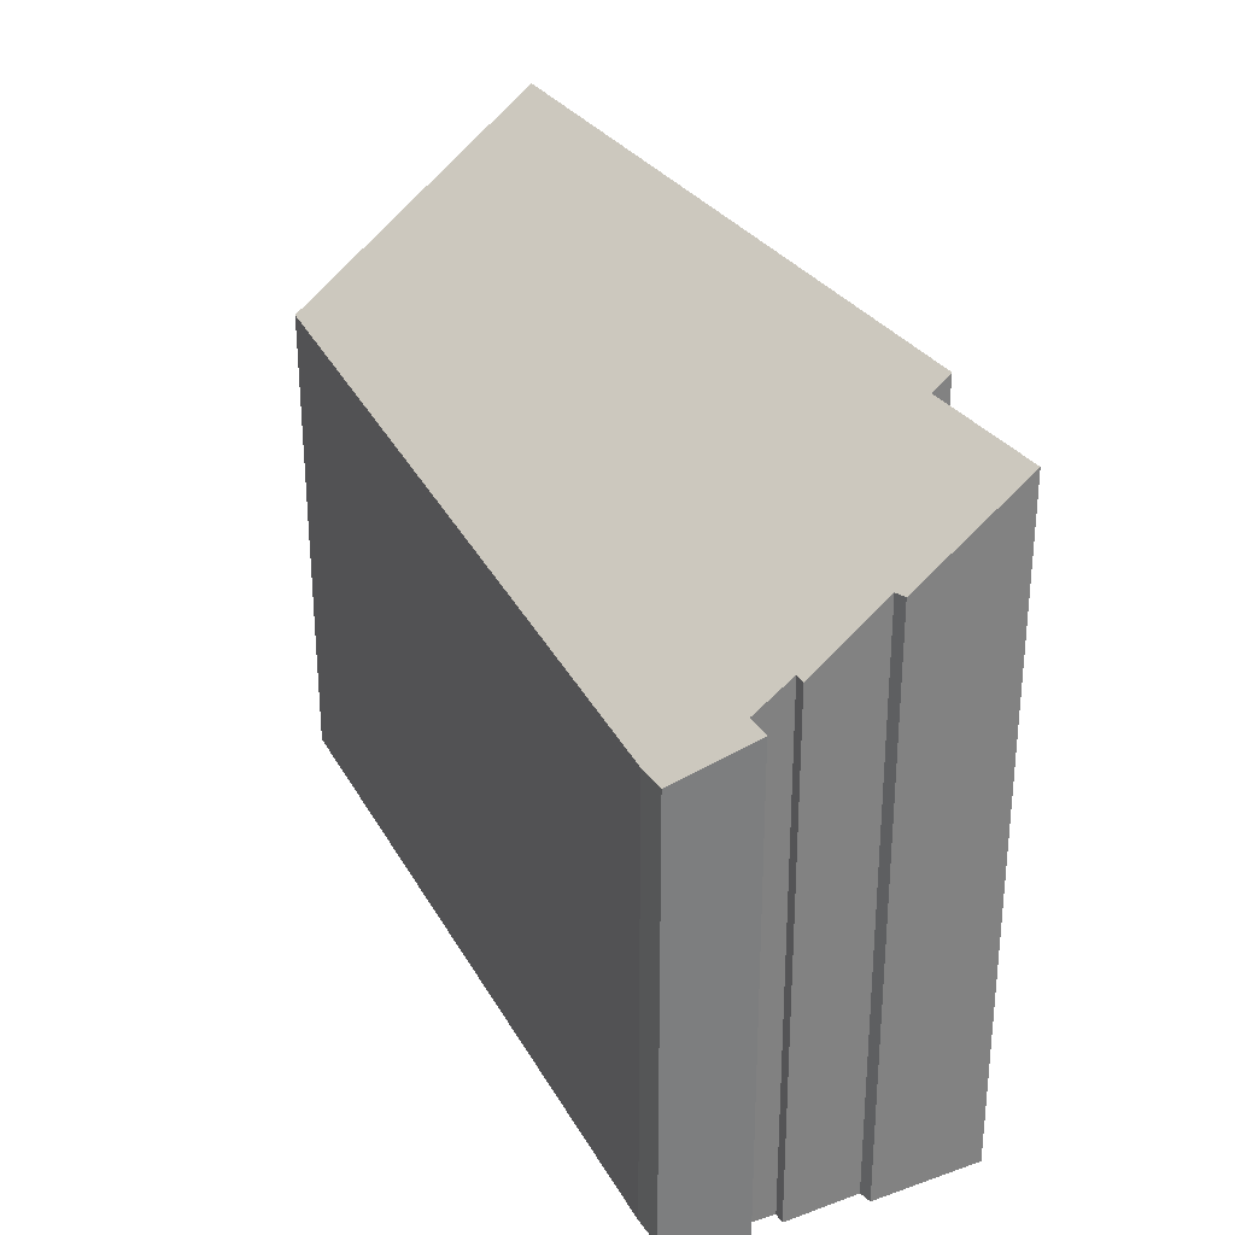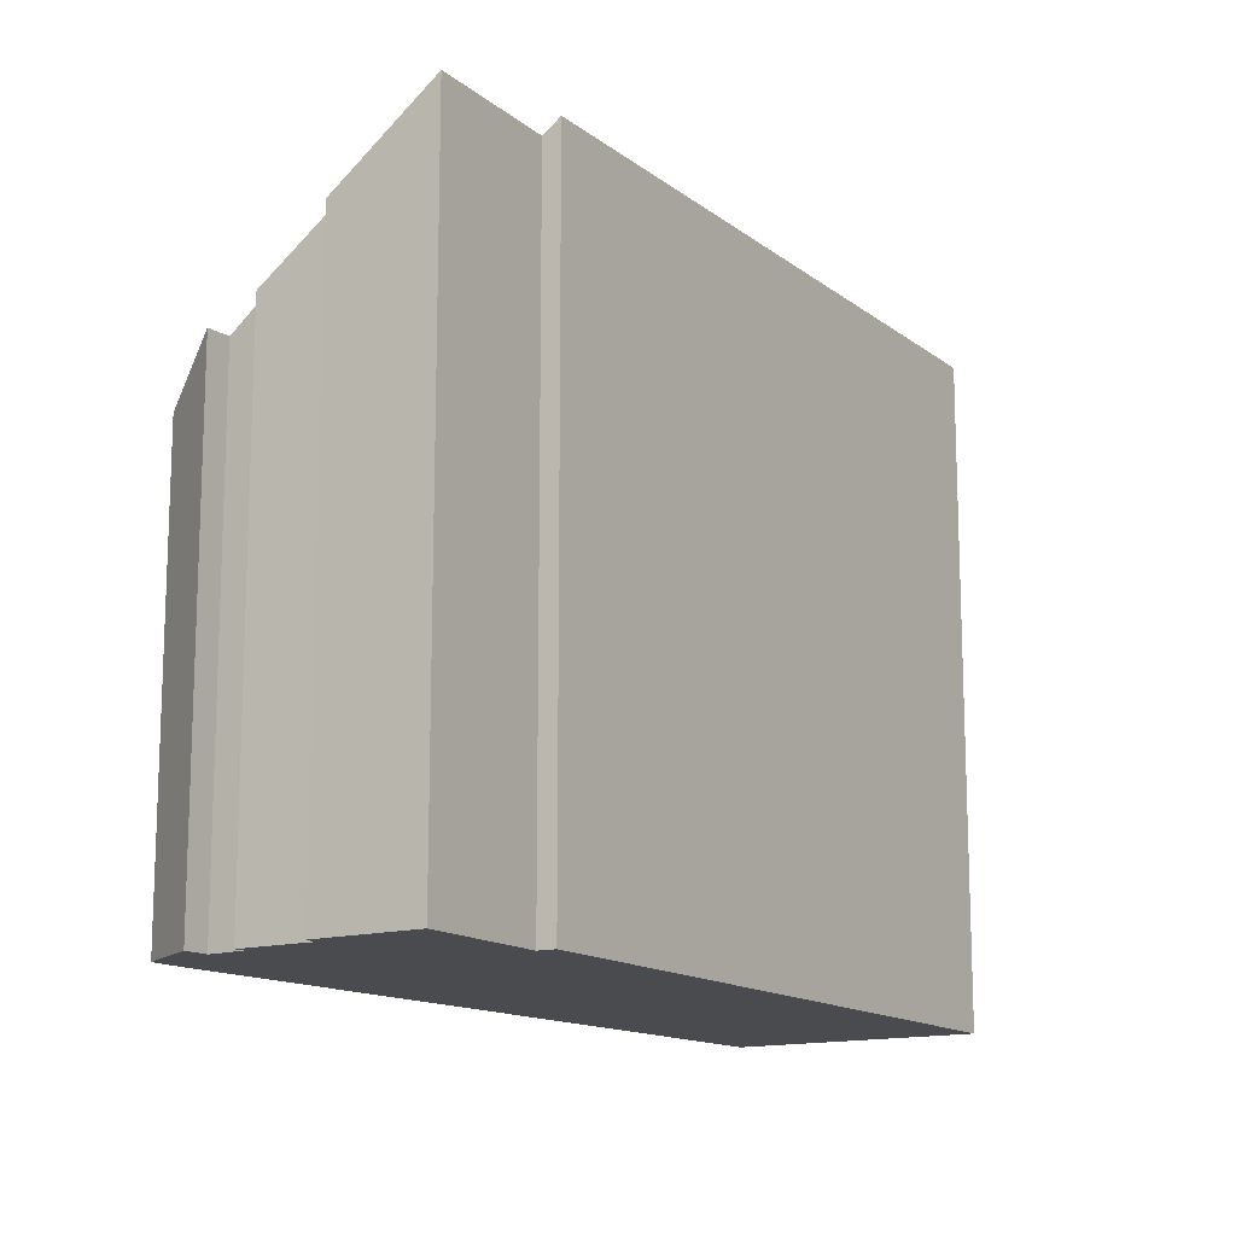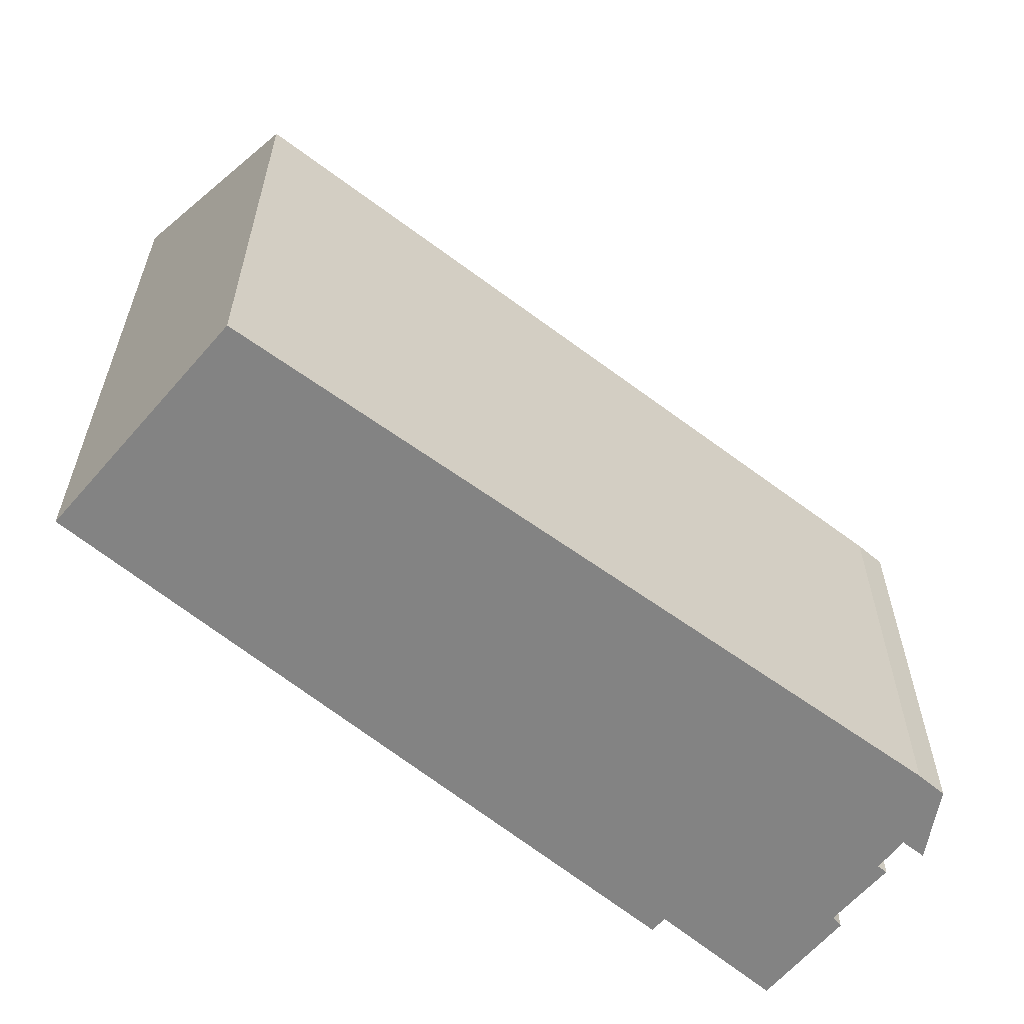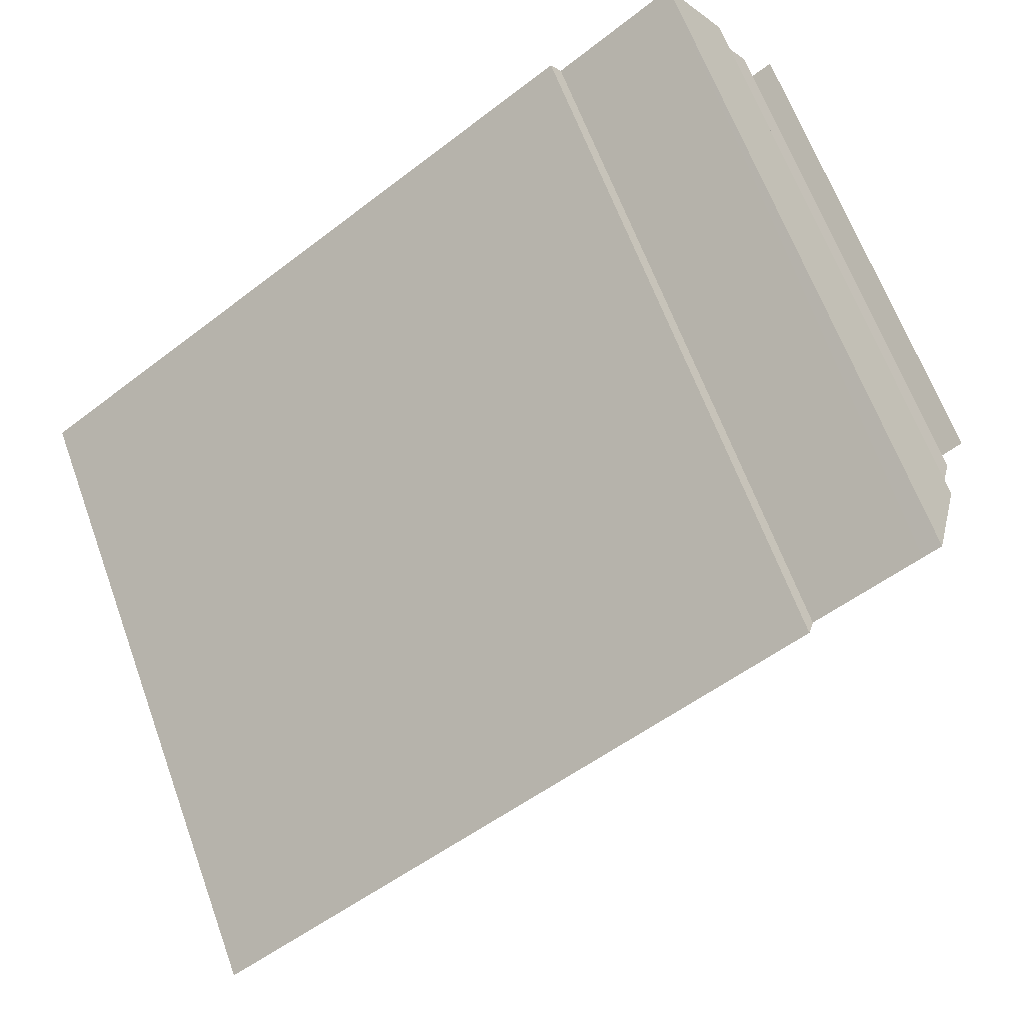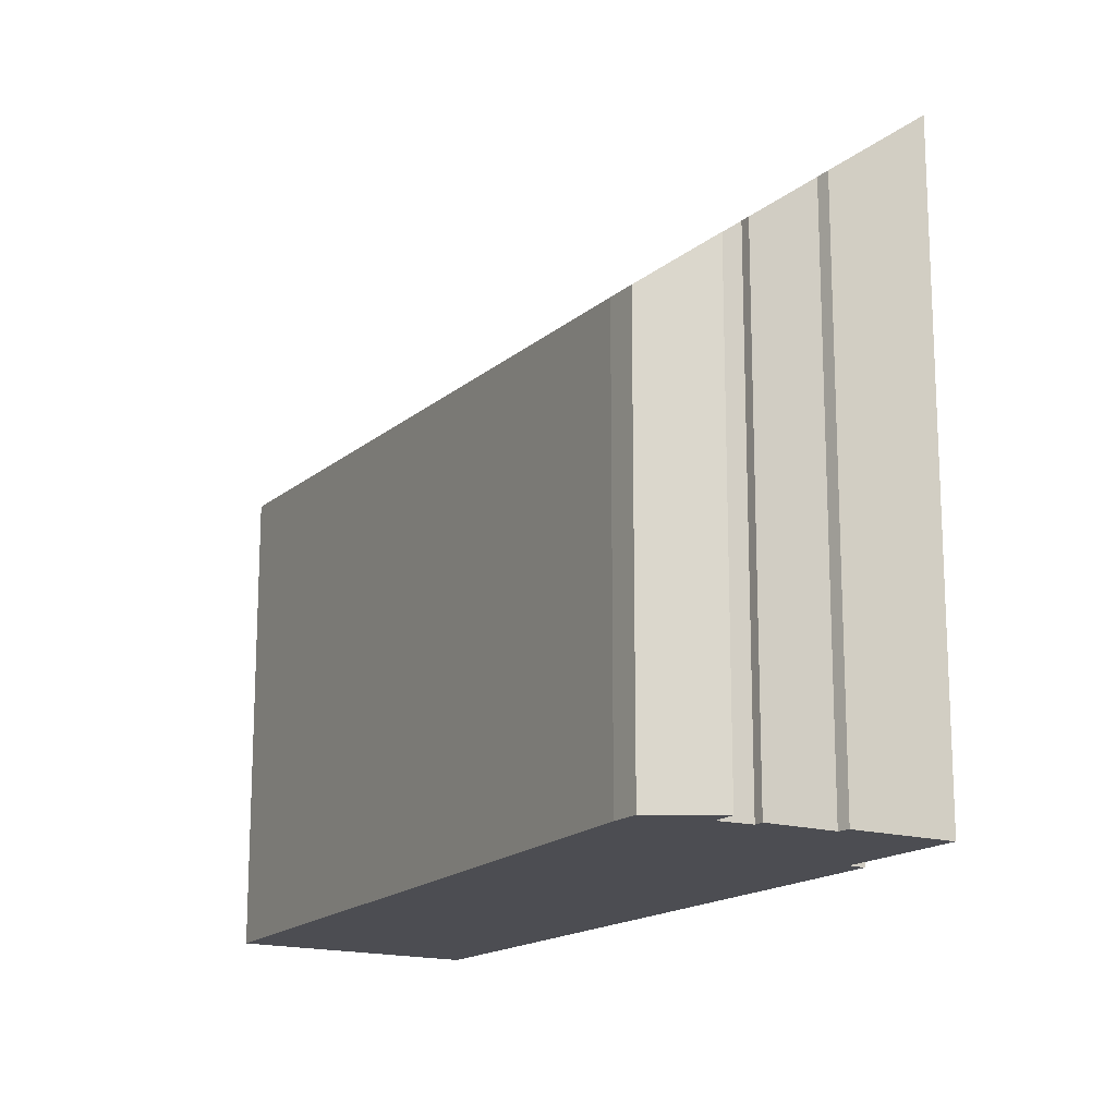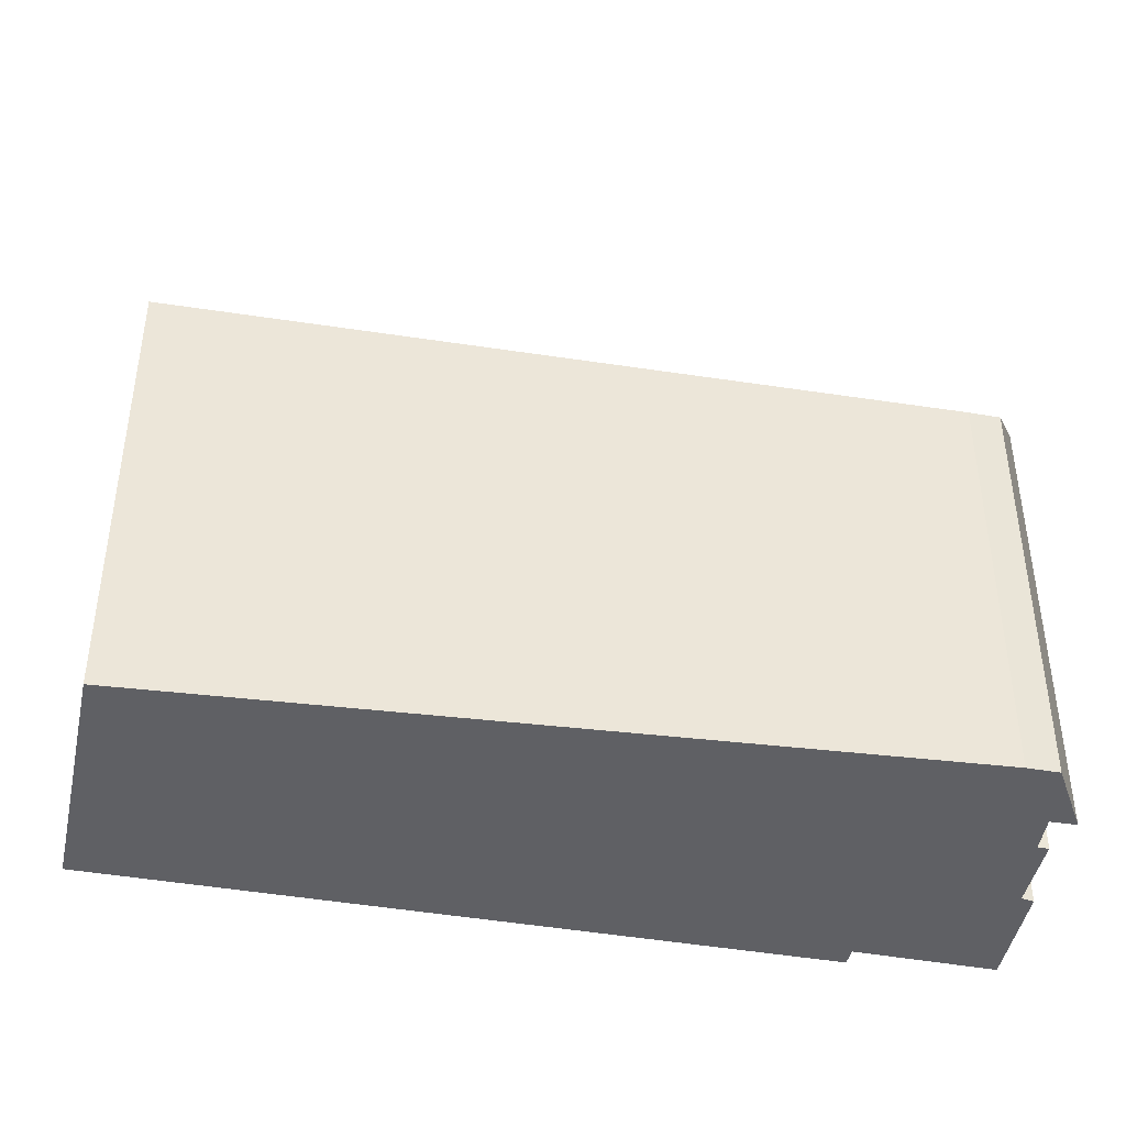
<metadata>
{"format":"obj","ext":"obj","renderer":"f3d","projection":"perspective","resolution":1024,"background":"white","views":[{"elev":30.4,"azim":-82.3,"up":"+Y"},{"elev":-14.2,"azim":-22.4,"up":"+Y"},{"elev":-61.0,"azim":175.2,"up":"+Y"},{"elev":64.0,"azim":160.0,"up":"+Z"},{"elev":-16.4,"azim":-86.1,"up":"+Y"},{"elev":-43.8,"azim":-156.0,"up":"+Y"}]}
</metadata>
<code>
v  20.05 15.79 -5.437
v  5.898 15.45 4.121
v  6.156 15.76 4.462
v  8.032 10.88 -5.045
v  15.62 11.31 -9.753
v  17.38 12.43 -9.135
v  16.53 11.36 -10.32
v  3.609 15.47 5.791
v  1.749 13.58 3.966
v  3.216 15.47 6.077
v  1.956 13.54 3.749
v  0.93 12.25 2.319
v  1.144 12.25 2.175
v  0.68 11.61 1.436
v  0.061 10.88 0.654
v  0 10.46 6.407e-16
v  0.619 10.46 -0.444
v  0.165 11.6 1.781
v  0.165 -1.091e-16 1.781
v  0 0 0
v  0.061 -4.005e-17 0.654
v  0.68 -8.793e-17 1.436
v  3.216 -3.721e-16 6.077
v  5.898 -2.523e-16 4.121
v  3.609 -3.546e-16 5.791
v  20.05 3.329e-16 -5.437
v  6.156 -2.732e-16 4.462
v  1.144 -1.332e-16 2.175
v  1.956 -2.296e-16 3.749
v  0.93 -1.42e-16 2.319
v  1.749 -2.428e-16 3.966
v  0.619 2.719e-17 -0.444
v  16.53 6.319e-16 -10.32
v  15.62 5.972e-16 -9.753
v  8.032 3.089e-16 -5.045
v  17.38 5.594e-16 -9.135
g defaultobject
f 1 2 3
f 2 1 4
f 4 1 5
f 5 1 6
f 5 6 7
f 8 9 10
f 9 8 11
f 11 8 2
f 11 2 12
f 12 2 13
f 13 2 14
f 14 2 15
f 15 2 16
f 16 2 17
f 17 2 4
f 15 18 14
f 15 19 18
f 19 15 16
f 19 16 20
f 19 20 21
f 18 22 14
f 22 18 19
f 23 8 10
f 8 23 2
f 2 23 24
f 24 23 25
f 3 26 1
f 26 3 27
f 14 28 13
f 28 14 22
f 12 29 11
f 29 12 30
f 9 23 10
f 23 9 31
f 2 27 3
f 27 2 24
f 28 12 13
f 12 28 30
f 11 31 9
f 31 11 29
f 32 16 17
f 16 32 20
f 33 5 7
f 5 33 4
f 4 33 17
f 17 33 34
f 17 34 35
f 17 35 32
f 26 6 1
f 6 26 7
f 7 26 33
f 33 26 36
f 31 29 23
f 30 28 29
f 27 36 26
f 36 27 33
f 33 27 34
f 34 27 35
f 35 27 24
f 35 24 32
f 32 24 25
f 32 25 20
f 20 25 23
f 20 23 28
f 28 23 29
f 20 28 22
f 20 22 21
f 21 22 19

</code>
